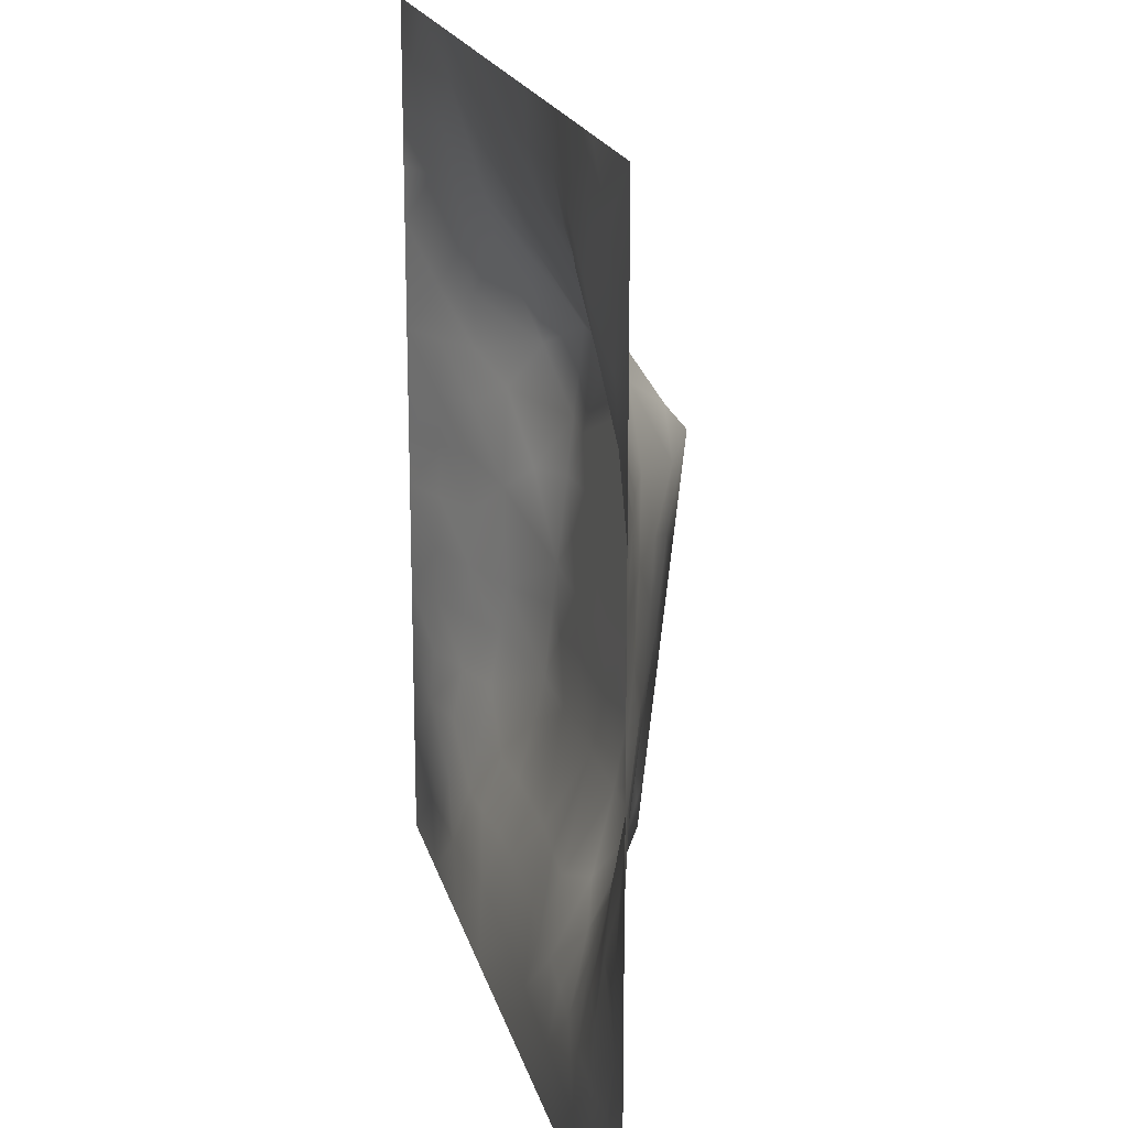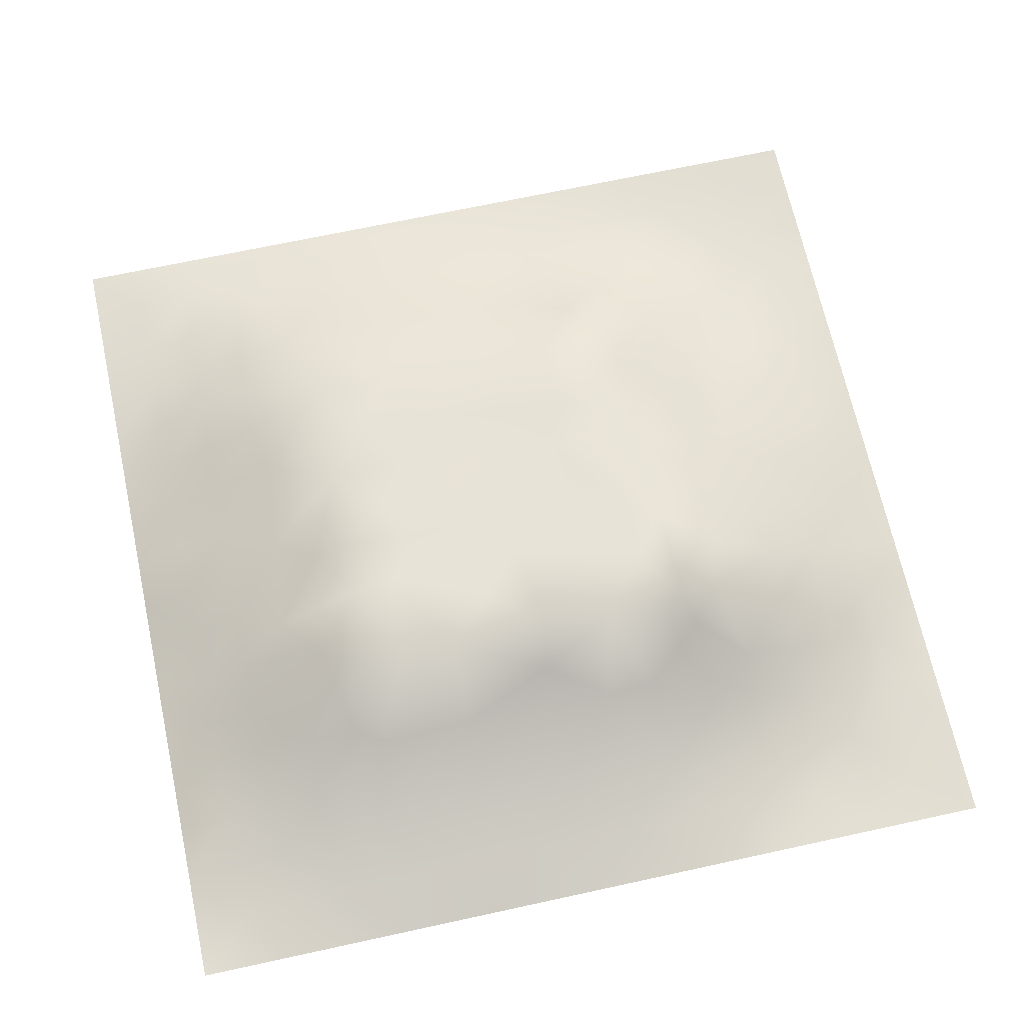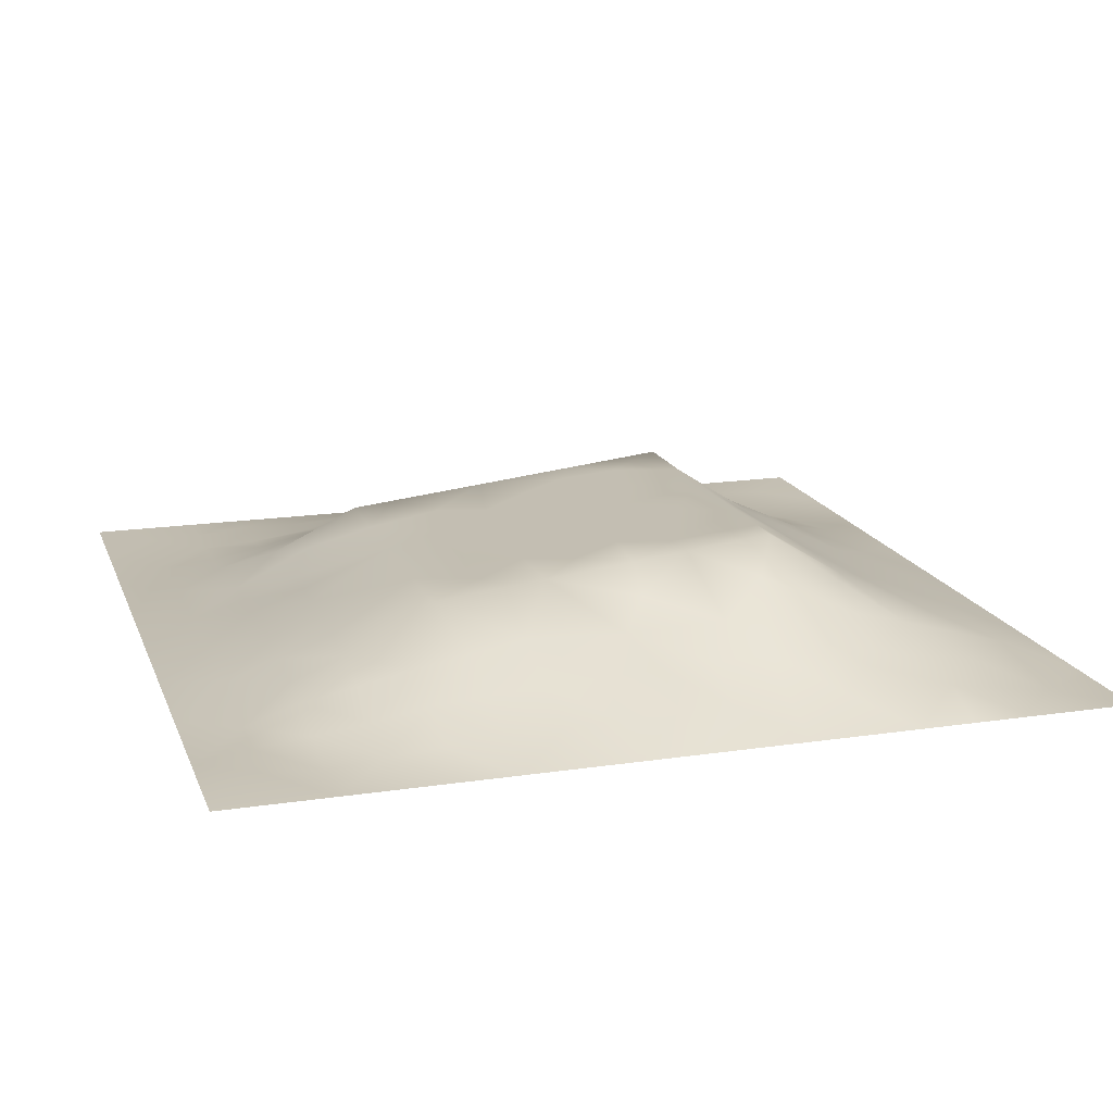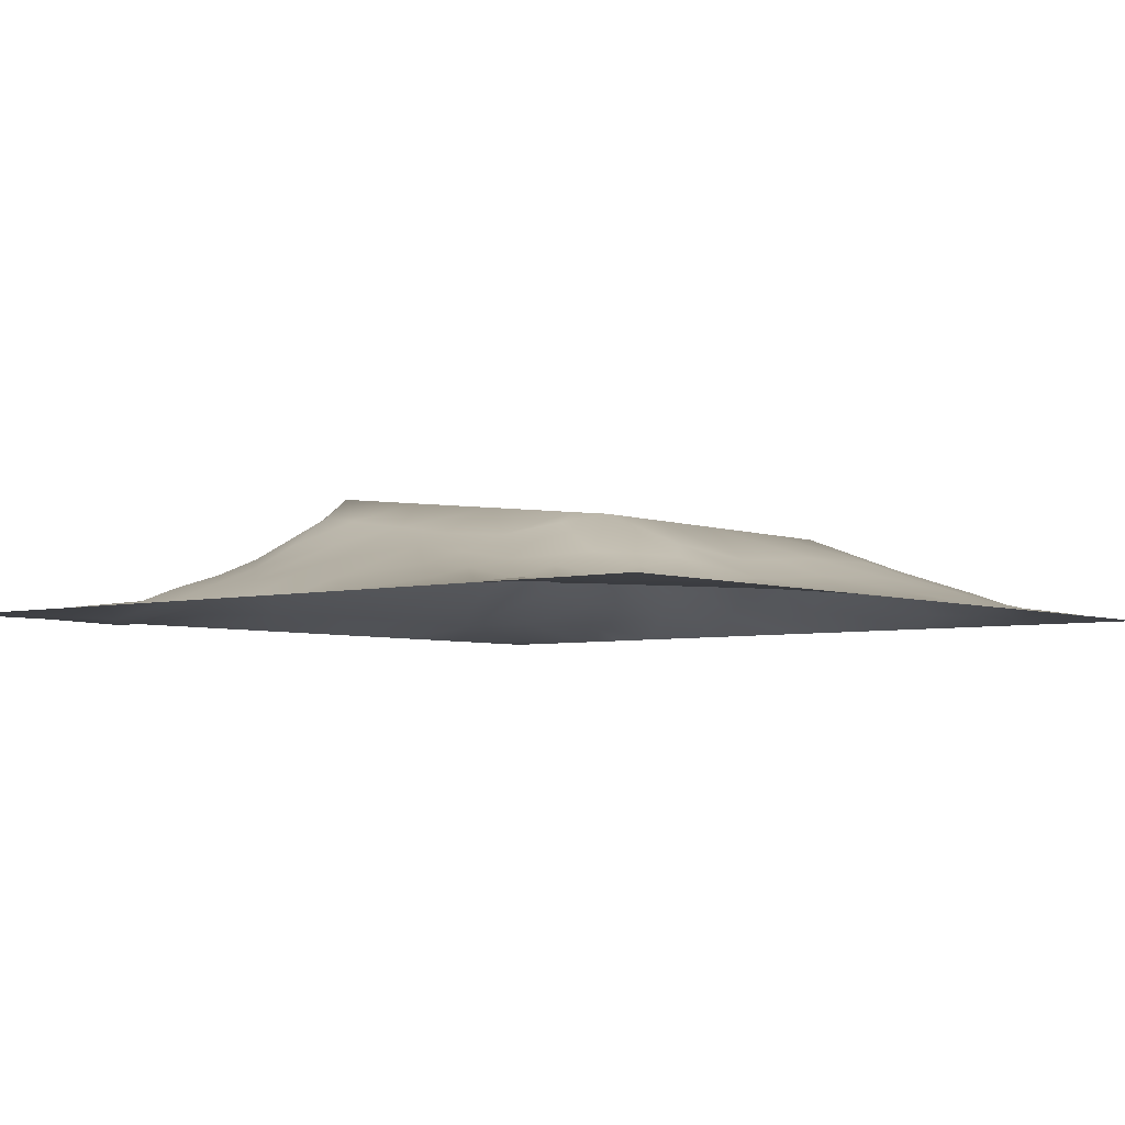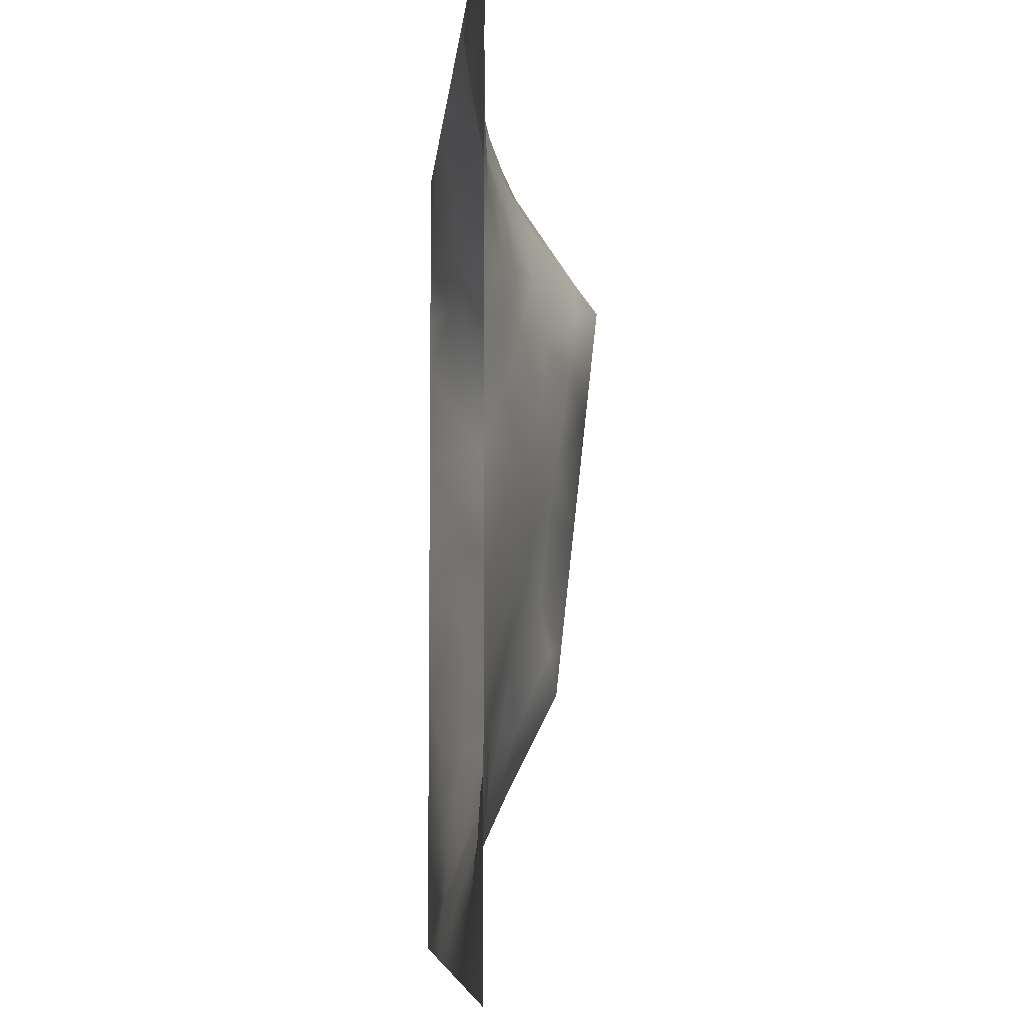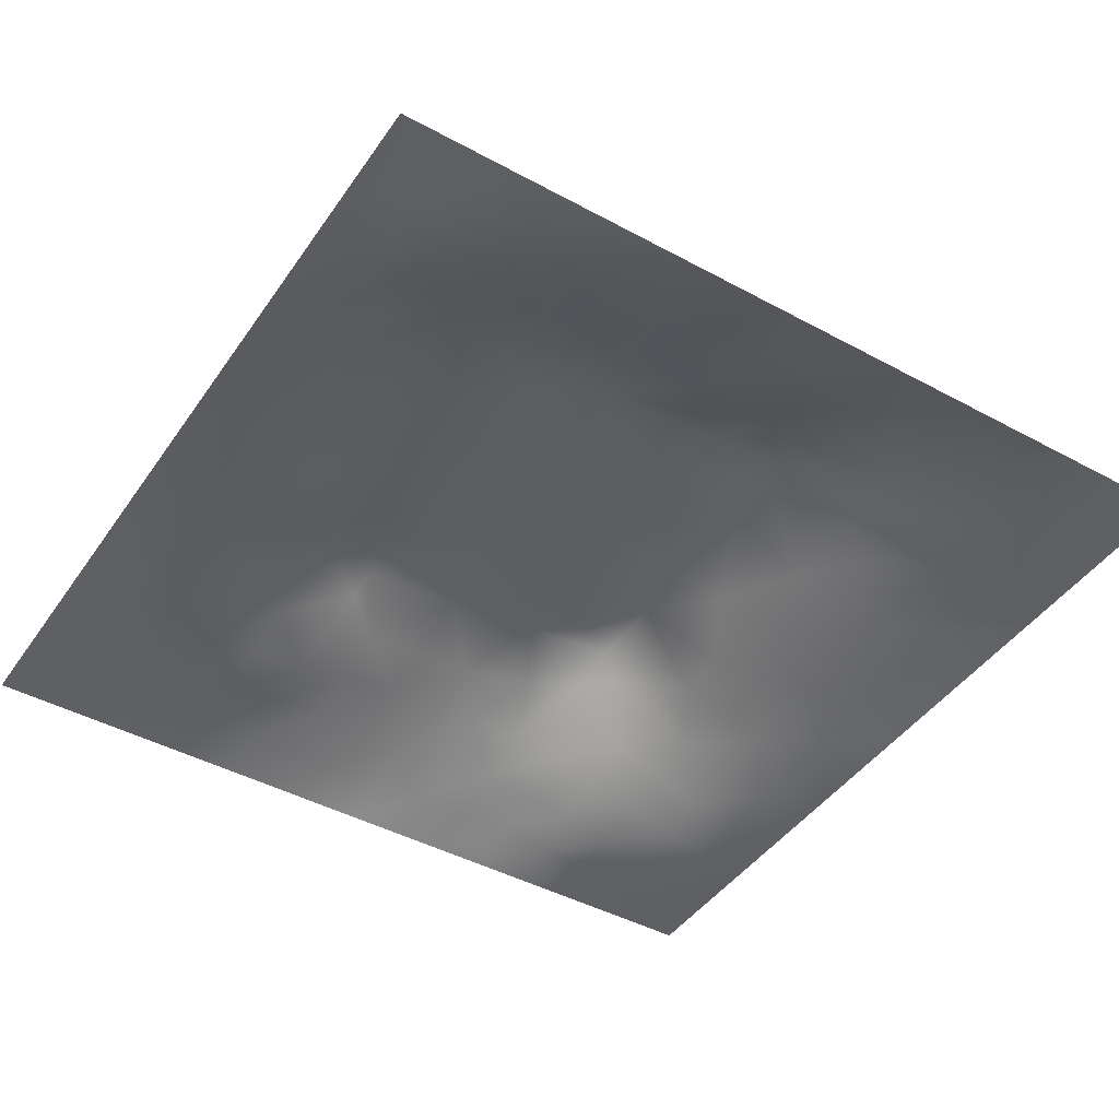
<metadata>
{"format":"obj","ext":"obj","renderer":"f3d","projection":"perspective","resolution":1024,"background":"white","views":[{"elev":19.0,"azim":-103.4,"up":"+Y"},{"elev":68.2,"azim":167.7,"up":"+Z"},{"elev":16.9,"azim":73.1,"up":"+Z"},{"elev":-4.7,"azim":-50.3,"up":"+Z"},{"elev":-7.0,"azim":-94.7,"up":"+Y"},{"elev":-44.2,"azim":57.6,"up":"+Z"}]}
</metadata>
<code>
v -0 0 -0
v 1 0 -0
v -0 1 0
v 1 1 0
v 0.9369 0.1252 0.00237
v -0 0.5 0
v 0.5 1 0
v 1 0.5 0
v 0.5 -0 0
v 0.2451 0.7563 0.0649
v 0.7578 0.7567 0.09063
v 0.2487 0.2496 0.04967
v 0.8771 0.3121 0.04095
v 0.75 0 0
v 0.25 0 0
v 1 0.75 0
v 1 0.25 0
v 0.25 1 0
v 0.75 1 0
v 0 0.25 0
v 1 0.4375 0
v 0.3626 0.2193 0.06214
v 0.7196 0.5873 0.1293
v 0.2399 0.5209 0.09089
v 0.816 0.2479 0.0558
v 0.8768 0.3753 0.04366
v 0.6254 0.1247 0.03714
v 0.8778 0.4384 0.04833
v 0.8752 0.1249 0.01616
v 0.3752 0.1278 0.02239
v 0.1258 0.1263 0.0023
v 0.508 0.2896 0.09715
v 0.8802 0.627 0.05543
v 0.1261 0.1893 0.006088
v 0.8759 0.8752 0.02165
v 0.3749 0.8748 0.03535
v 0.2532 0.6091 0.1037
v 0.126 0.8736 -0.00483
v 0.1221 0.6279 0.04331
v 0.6263 0.8732 0.04003
v 0.1243 0.3765 0.03527
v 0.2507 0.1271 0.01152
v 0.8793 0.7516 0.04618
v 0.8771 0.2493 0.03612
v 0.2507 0.8738 0.01512
v 0.7517 0.876 0.04029
v 0.1263 0.252 0.01467
v 0.1239 0.7514 0.02506
v 0.3199 0.5702 0.1275
v 0.1888 0.8735 0.002561
v 0.1884 0.1268 0.005009
v 0.8783 0.5014 0.05079
v 0.4337 0.7753 0.0835
v 0.2451 0.4594 0.08142
v 0 0.375 0
v 0.5006 0.8742 0.04177
v 0 0.6875 -0
v 0.2475 0.3758 0.07422
v 0.1221 0.5024 0.0461
v 0.5192 0.4142 0.1101
v 0.6308 0.2901 0.09716
v 0.5 0.1266 0.03184
v 0.495 0.6871 0.1401
v 0 0.625 0
v 0.6423 0.5288 0.1229
v 0.4439 0.5388 0.1239
v 0.625 1 0
v 0.875 1 0
v 0.125 1 0
v 0.375 1 0
v 0.3128 0.1274 0.01779
v 0.5655 0.4623 0.1158
v 1 0.875 0
v 1 0.625 0
v 0.375 0 0
v 0.125 0 0
v 0.875 0 0
v 0.625 0 0
v 0.7508 0.1244 0.03155
v 0.4714 0.481 0.1179
v 0.7661 0.5189 0.09639
v 0.06279 0.3134 0.01319
v 0.185 0.4402 0.06205
v 0.1878 0.3143 0.04087
v 0.0617 0.4386 0.02053
v 0.6879 0.9375 0.02134
v 0.6911 0.8152 0.06911
v 0.563 0.937 0.02169
v 0.06036 0.6886 0.0208
v 0.1825 0.6925 0.06048
v 0.06078 0.5635 0.02331
v 0.1885 0.9365 -0.007226
v 0.1881 0.8119 0.01858
v 0.06287 0.9372 -0.001682
v 0.3912 0.4901 0.1186
v 0.6763 0.3565 0.1043
v 0.5066 0.7323 0.1107
v 0.3112 0.8138 0.04894
v 0.438 0.9361 0.01619
v 0.94 0.813 0.02157
v 0.8167 0.8153 0.05344
v 0.9371 0.9369 0.000501
v -0 0.125 -0
v 0 0.1875 0
v 0.9395 0.5008 0.02632
v 0.826 0.5949 0.07963
v 0.4375 0.1278 0.02637
v 0.9388 0.6258 0.0246
v 0.3079 0.7155 0.1155
v 0.8195 0.7543 0.07055
v 0.8784 0.5645 0.05202
v 0.1881 0.06347 0.000177
v 0.0628 0.06288 -0.000233
v 0.1884 0.1893 0.01689
v 0.3131 0.06421 0.00488
v 0.3111 0.1863 0.0447
v 0.4377 0.06459 0.009598
v 0.8123 0.06286 0.00974
v 0.9375 0.06255 0.007591
v -0 0.5625 0
v 1 0.8125 0
v 0.5257 0.8051 0.07105
v 0.5627 0.1864 0.05876
v 0.6894 0.1847 0.05976
v 0.5625 0.06329 0.01585
v 0.9383 0.3126 0.0194
v 0.8175 0.3107 0.06708
v 0.9385 0.4381 0.02314
v 0.313 0.9368 0.01156
v 0.7199 0.5235 0.1223
v 0.8147 0.1854 0.04265
v 0.8051 0.3718 0.07343
v 0.6875 0.06243 0.01722
v 0.396 0.3758 0.1064
v 0.9371 0.1877 0.009186
v 0.4365 0.1893 0.04906
v 0.06287 0.1881 0.008359
v 0.3763 0.7736 0.08231
v 0.9399 0.6881 0.02555
v 0.1878 0.2513 0.03086
v 0.06301 0.8121 0.004793
v 0.8127 0.938 0.01706
v 0.1828 0.5675 0.06997
v 0.7771 0.6552 0.1097
v 0.6713 0.4692 0.1165
v 0.7192 0.688 0.1403
v 0.3194 0.6863 0.1403
v 0.7243 0.7768 0.08526
v 0.3611 0.5472 0.125
v 0.6142 0.6876 0.1402
v 0.1867 0.377 0.05181
v 0.2919 0.3295 0.08815
v 0.4336 0.4287 0.1122
v 0.3203 0.452 0.1148
v 0.6793 0.6878 0.1402
v 0.321 0.2888 0.09716
v 0.2699 0.6698 0.1128
v 0.5306 0.5193 0.122
v 0.6151 0.7743 0.08868
v 0.5973 0.366 0.105
v 0.4149 0.6867 0.1401
v 0.7203 0.4207 0.1112
v -0 0.0625 -0
v 0.125 0.3137 0.02826
v 0.4126 0.2892 0.09716
v 0.06296 0.1256 0.00198
v 0.8163 0.4836 0.07258
v 0.4758 0.3615 0.1044
v 0.1803 0.6308 0.0725
v 0.2497 0.1881 0.03094
v -0 0.875 -0
v 0 0.8125 -0
v 0.881 0.6896 0.05439
v 0.122 0.6901 0.03823
v 0.3671 0.6164 0.1327
v 0.4295 0.6007 0.1309
v 0.938 0.8749 0.0103
v 0.5717 0.5705 0.1275
v 0.06267 0.7498 0.008625
v 0.7205 0.3749 0.1062
v 0.626 0.1857 0.05966
v 0.7524 0.1843 0.05506
v 0.6341 0.4177 0.1109
v 1 0.3125 0
v 0.6882 0.1238 0.03744
v 0.8138 0.1231 0.02978
v 0.6748 0.5827 0.1287
v 0.7209 0.2905 0.09716
v 0.8754 0.1874 0.02401
v 0.1856 0.7525 0.04081
v 0.9373 0.2502 0.01343
v 0.2494 0.813 0.03469
v 0.5129 0.5818 0.1287
v 0.9375 0.3755 0.01931
v 0.9383 0.5634 0.02386
v 0.4957 0.1887 0.05301
v 1 0.125 -0
v 0.0632 0.2509 0.007221
v 0.3208 0.3363 0.1022
v 0.8749 0.06231 0.009649
v 0.1261 0.8115 0.006517
v 0.06076 0.6261 0.02214
v 0 0.3125 0
v 0.0598 0.5011 0.0263
v -0 0.4375 0
v 0.5634 0.6293 0.1342
f 1 113 163
f 80 153 60
f 84 152 58
f 33 111 108
f 38 50 92
f 31 166 113
f 188 25 127
f 166 137 104
f 166 163 113
f 164 151 41
f 75 115 15
f 31 137 166
f 156 22 165
f 160 168 32
f 12 114 170
f 71 30 116
f 76 113 1
f 96 160 61
f 15 112 76
f 113 76 31
f 186 118 29
f 137 34 47
f 200 29 118
f 107 30 117
f 47 34 140
f 136 30 107
f 117 115 75
f 18 92 129
f 30 71 115
f 152 12 156
f 170 42 116
f 22 30 136
f 127 132 188
f 116 30 22
f 74 16 139
f 115 117 30
f 156 12 116
f 12 170 116
f 159 155 148
f 164 47 84
f 55 82 85
f 58 199 154
f 123 61 32
f 65 187 178
f 83 151 58
f 164 84 151
f 177 100 73
f 45 129 92
f 77 2 119
f 102 177 73
f 141 94 171
f 150 206 187
f 181 123 27
f 177 102 35
f 56 53 122
f 138 53 36
f 32 168 165
f 154 199 134
f 37 24 49
f 54 58 154
f 84 58 151
f 58 152 199
f 42 115 71
f 83 58 54
f 141 38 94
f 41 151 83
f 85 41 83
f 140 84 47
f 51 112 42
f 84 12 152
f 42 71 116
f 180 188 132
f 82 164 41
f 175 149 176
f 201 38 141
f 112 31 76
f 20 104 137
f 100 35 43
f 147 109 157
f 95 154 153
f 144 173 110
f 94 69 3
f 92 18 69
f 36 99 129
f 98 138 36
f 94 3 171
f 91 39 202
f 179 141 172
f 129 70 18
f 147 157 37
f 125 27 62
f 186 79 118
f 122 97 159
f 168 134 165
f 109 98 10
f 188 96 61
f 205 55 85
f 192 98 45
f 157 169 37
f 45 98 36
f 100 177 35
f 129 45 36
f 112 115 42
f 188 180 96
f 103 163 166
f 126 184 194
f 41 85 82
f 120 6 91
f 201 48 93
f 160 32 61
f 82 198 164
f 47 164 198
f 134 153 154
f 34 137 31
f 194 184 21
f 64 89 57
f 136 107 196
f 93 192 45
f 74 108 195
f 89 48 179
f 104 103 166
f 64 120 202
f 39 169 90
f 49 24 154
f 24 59 83
f 24 143 59
f 59 143 91
f 59 85 83
f 57 179 172
f 57 89 179
f 64 202 89
f 203 20 82
f 66 149 95
f 193 158 178
f 55 203 82
f 176 66 193
f 39 91 143
f 110 11 144
f 24 83 54
f 70 129 99
f 24 54 154
f 143 169 39
f 149 154 95
f 49 154 149
f 66 95 80
f 92 69 38
f 147 37 49
f 37 143 24
f 157 90 169
f 37 169 143
f 62 27 123
f 157 10 90
f 109 138 98
f 109 10 157
f 94 38 69
f 123 196 62
f 175 49 149
f 175 161 147
f 204 85 59
f 119 2 197
f 158 66 80
f 49 175 147
f 165 136 32
f 156 116 22
f 121 73 100
f 173 144 33
f 161 176 63
f 193 66 158
f 155 146 148
f 77 118 14
f 16 121 100
f 11 148 146
f 193 206 63
f 159 87 40
f 11 146 144
f 199 152 156
f 89 202 174
f 130 187 65
f 79 133 118
f 81 23 130
f 108 139 33
f 122 159 40
f 142 101 35
f 34 31 114
f 65 178 158
f 72 183 145
f 198 82 20
f 72 65 158
f 162 130 145
f 130 23 187
f 144 23 106
f 193 63 176
f 167 106 81
f 10 192 190
f 52 28 105
f 62 196 107
f 155 150 187
f 33 106 111
f 167 111 106
f 128 105 28
f 93 190 192
f 159 97 150
f 48 201 179
f 90 174 39
f 45 50 93
f 148 101 46
f 110 101 11
f 161 138 109
f 148 11 101
f 123 181 61
f 161 109 147
f 43 173 139
f 97 53 161
f 114 51 170
f 42 170 51
f 43 101 110
f 100 43 139
f 87 46 40
f 86 40 46
f 86 46 142
f 194 128 26
f 68 142 102
f 88 99 56
f 142 35 102
f 148 46 87
f 46 101 142
f 19 86 142
f 88 40 86
f 56 36 53
f 97 161 63
f 8 195 105
f 48 174 190
f 74 139 108
f 172 141 171
f 16 100 139
f 159 148 87
f 51 114 31
f 33 144 106
f 81 106 23
f 56 122 40
f 122 53 97
f 88 56 40
f 56 99 36
f 67 88 86
f 7 99 88
f 7 70 99
f 67 7 88
f 19 67 86
f 68 19 142
f 28 26 128
f 4 68 102
f 73 4 102
f 206 193 178
f 194 21 128
f 90 190 174
f 8 74 195
f 93 50 201
f 195 108 111
f 162 132 167
f 161 53 138
f 117 125 62
f 191 184 126
f 13 194 26
f 105 195 52
f 111 52 195
f 23 144 146
f 117 62 107
f 167 28 52
f 132 127 26
f 13 127 44
f 48 190 93
f 145 130 65
f 96 183 160
f 9 125 117
f 91 204 59
f 43 110 173
f 191 17 184
f 191 135 17
f 13 44 126
f 13 126 194
f 131 25 182
f 132 26 28
f 127 13 26
f 75 9 117
f 176 161 175
f 182 185 79
f 137 198 20
f 167 132 28
f 162 180 132
f 167 52 111
f 162 167 81
f 96 162 183
f 14 118 133
f 162 81 130
f 183 162 145
f 72 145 65
f 196 32 136
f 72 158 80
f 60 72 80
f 168 60 153
f 160 60 168
f 173 33 139
f 123 32 196
f 178 187 206
f 77 119 200
f 198 137 47
f 6 205 204
f 146 155 23
f 50 45 92
f 85 204 205
f 66 176 149
f 96 180 162
f 187 23 155
f 181 124 61
f 140 114 12
f 124 188 61
f 84 140 12
f 181 185 124
f 182 188 124
f 89 174 48
f 77 200 118
f 78 125 9
f 112 51 31
f 131 182 186
f 181 27 185
f 114 140 34
f 25 44 127
f 165 22 136
f 141 179 201
f 134 199 165
f 165 199 156
f 98 192 10
f 133 125 78
f 160 183 60
f 133 27 125
f 14 133 78
f 72 60 183
f 10 190 90
f 39 174 202
f 153 134 168
f 133 185 27
f 200 119 5
f 189 186 29
f 135 44 189
f 38 201 50
f 79 185 133
f 182 25 188
f 182 124 185
f 153 80 95
f 189 25 131
f 79 186 182
f 128 21 105
f 189 29 135
f 8 105 21
f 189 44 25
f 189 131 186
f 191 126 44
f 135 191 44
f 200 5 29
f 119 197 5
f 5 135 29
f 150 97 63
f 101 43 35
f 91 202 120
f 204 91 6
f 115 112 15
f 206 150 63
f 159 150 155
f 5 197 135
f 197 17 135

</code>
